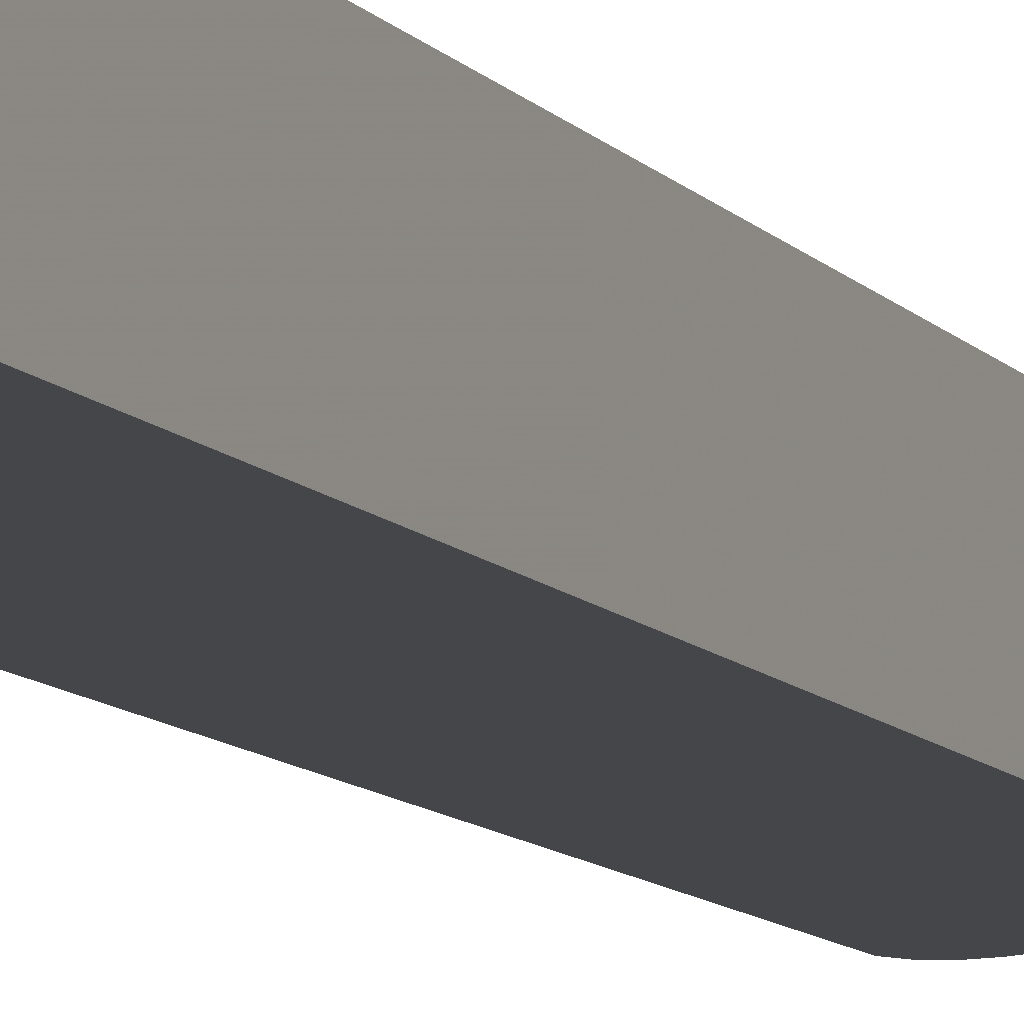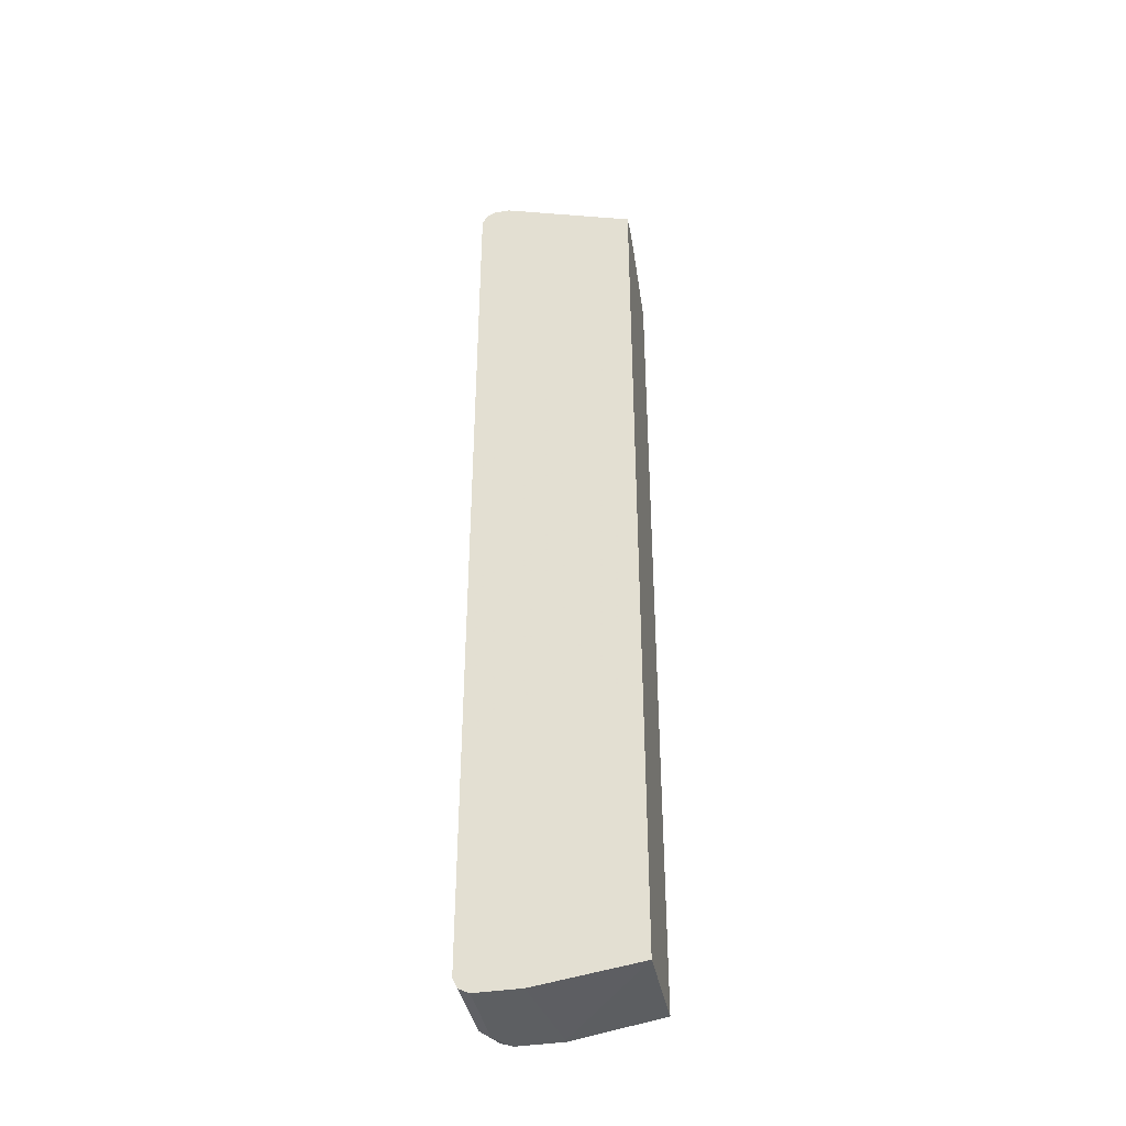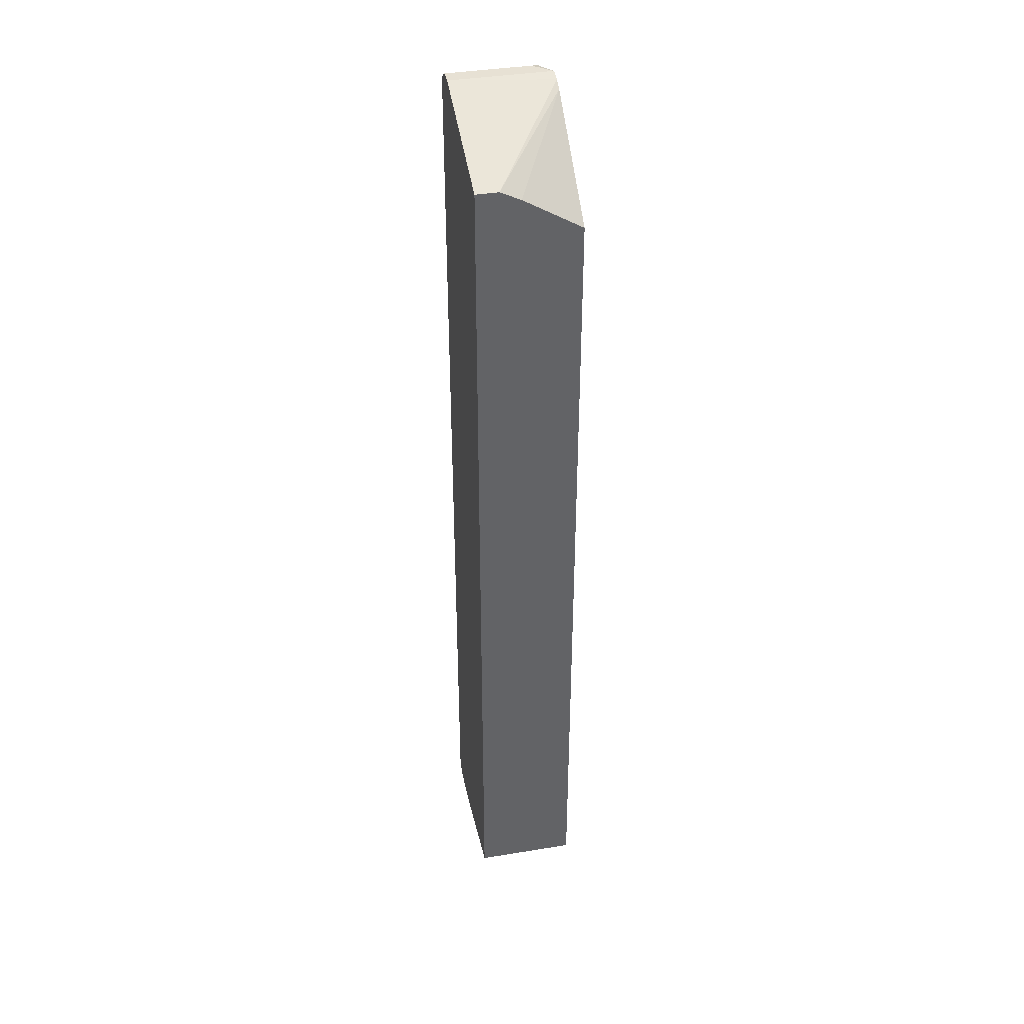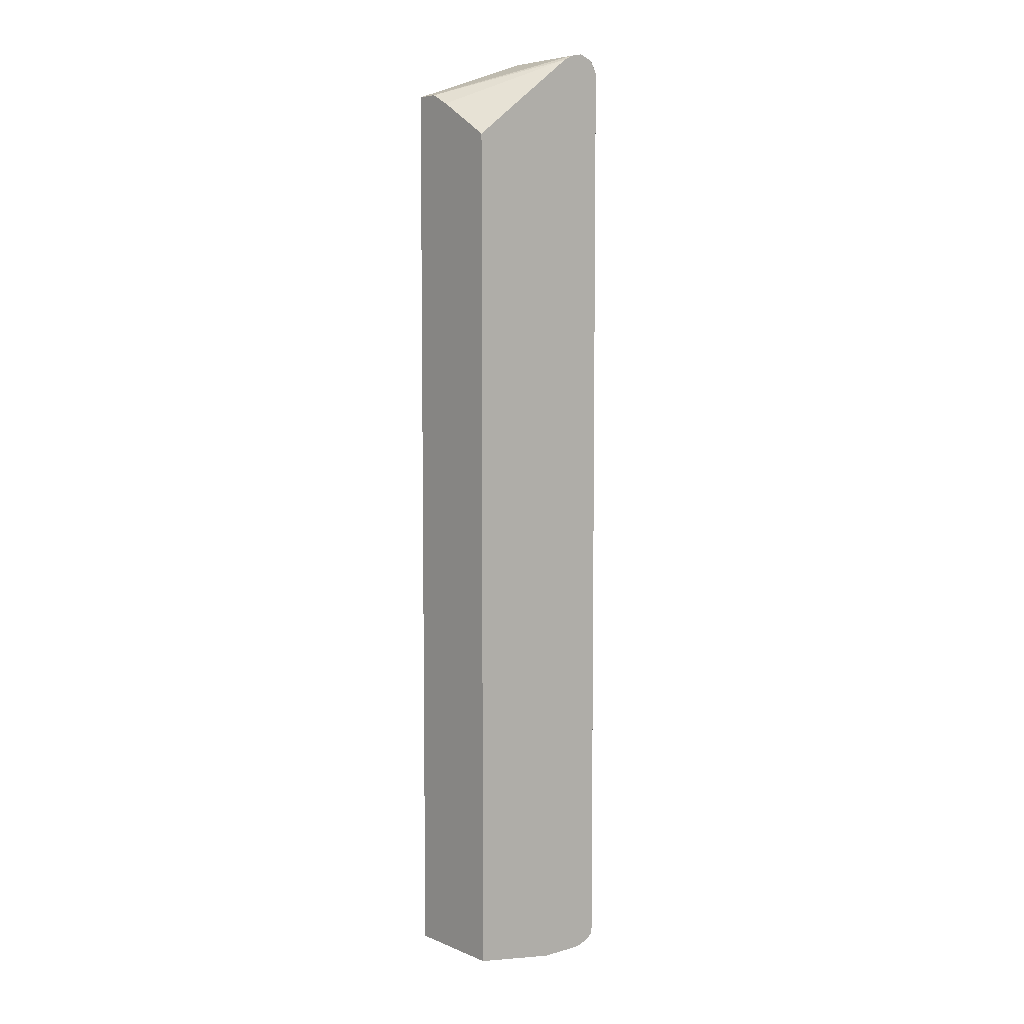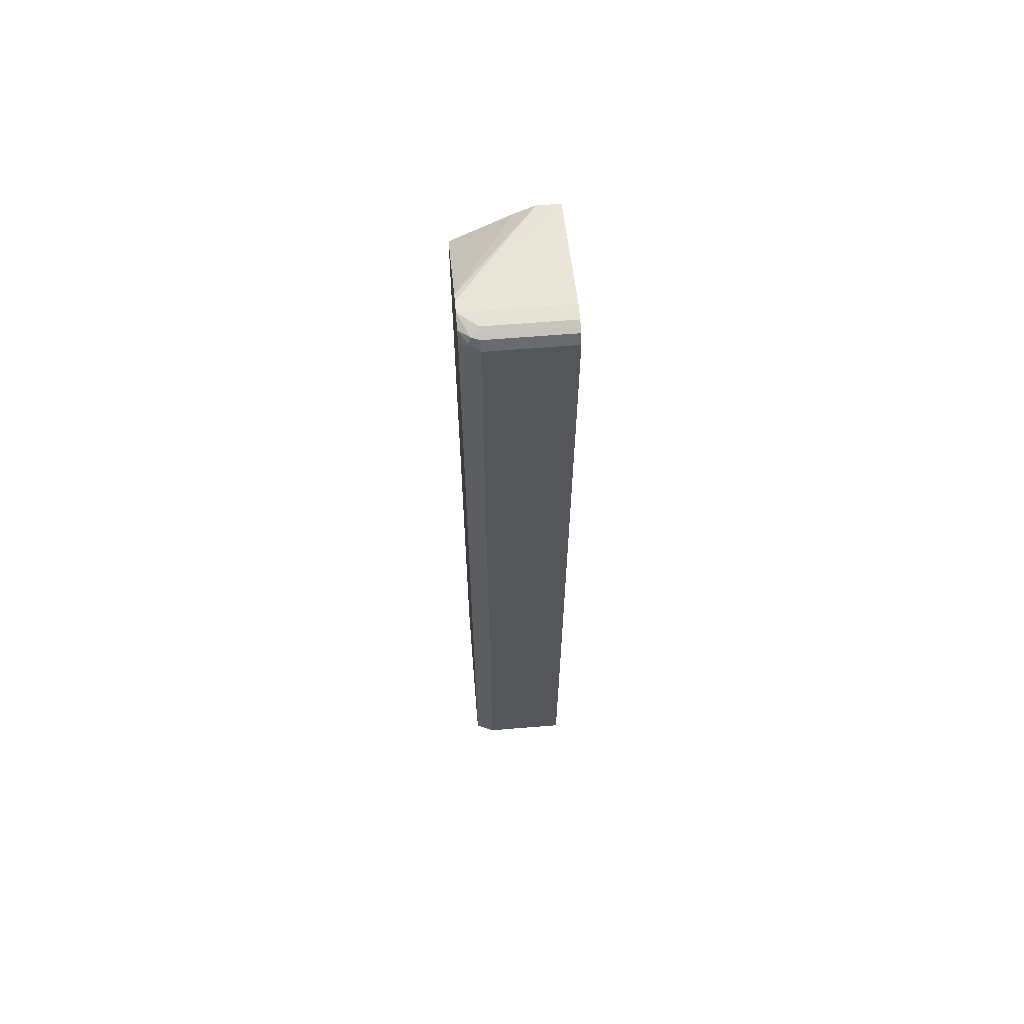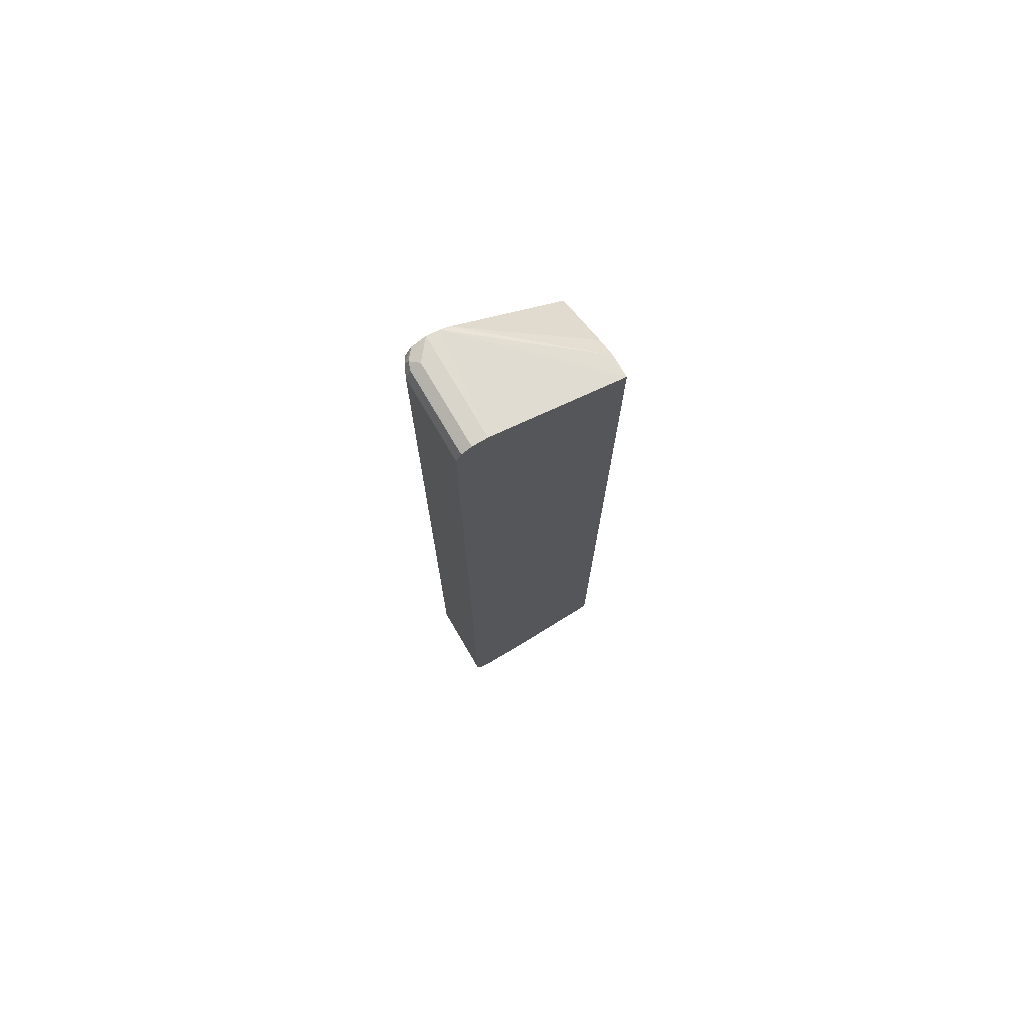
<metadata>
{"format":"obj","ext":"obj","renderer":"f3d","projection":"perspective","resolution":1024,"background":"white","views":[{"elev":-9.8,"azim":21.8,"up":"+Z"},{"elev":-39.7,"azim":10.9,"up":"+Y"},{"elev":39.5,"azim":78.5,"up":"+Y"},{"elev":6.2,"azim":140.1,"up":"+Y"},{"elev":63.7,"azim":-94.7,"up":"+Y"},{"elev":74.7,"azim":-30.4,"up":"+Y"}]}
</metadata>
<code>
v -0.5235 -0.541 0.1745
v -0.513 -0.5446 0.1535
v -0.5124 -0.5472 0.1535
v -0.5148 -0.5497 0.1658
v -0.5177 -0.5525 0.1803
v -0.5192 -0.5497 0.2704
v -0.5235 -0.541 0.2704
v -0.5235 0.541 0.1745
v -0.513 0.5373 0.1535
v -0.5097 -0.549 0.1535
v -0.5061 -0.5584 0.1745
v -0.5177 -0.5525 0.2704
v -0.5235 0.541 0.2704
v -0.5206 0.5467 0.2704
v -0.5177 0.5525 0.1745
v -0.5148 0.5541 0.1658
v -0.5177 0.5467 0.1629
v -0.5049 0.552 0.1535
v -0.5019 -0.5542 0.1535
v -0.5032 -0.5555 0.16
v -0.4886 -0.5584 0.1535
v -0.5061 -0.5584 0.2704
v -0.5177 0.5525 0.2704
v -0.5119 0.5555 0.2704
v -0.5061 0.5584 0.2704
v -0.5061 0.5584 0.1745
v -0.4886 0.5584 0.1535
v -0.4363 -0.5584 0.1535
v -0.4537 -0.5584 0.2704
v -0.4886 0.5584 0.2704
v -0.4739 0.5556 0.1535
v -0.4363 -0.5584 0.1571
v -0.3334 -0.541 0.1535
v -0.3334 -0.541 0.2704
v -0.3334 0.5061 0.2704
v -0.3334 0.5061 0.2443
v -0.4625 0.5497 0.1535
v -0.3334 0.4537 0.1535
v -0.3334 0.4944 0.221
f 16 18 17
f 15 23 16
f 14 23 15
f 11 20 21
f 11 29 22
f 11 32 29
f 11 28 32
f 10 19 20
f 10 20 11
f 16 23 24
f 9 17 18
f 37 39 38
f 8 17 9
f 8 16 17
f 8 15 16
f 11 21 28
f 16 24 25
f 19 21 20
f 16 26 27
f 8 14 15
f 36 39 37
f 33 35 34
f 33 36 35
f 33 39 36
f 33 38 39
f 31 35 36
f 16 25 26
f 31 36 37
f 29 32 34
f 28 34 32
f 28 33 34
f 27 30 31
f 25 27 26
f 25 30 27
f 16 27 18
f 30 35 31
f 8 13 14
f 6 30 25
f 6 14 13
f 2 38 33
f 2 37 38
f 2 31 37
f 2 27 31
f 2 18 27
f 2 9 18
f 1 9 2
f 1 8 9
f 1 13 8
f 1 7 13
f 1 6 7
f 1 5 6
f 1 3 4
f 1 2 3
f 6 13 7
f 2 33 28
f 2 28 21
f 1 4 5
f 2 19 10
f 2 21 19
f 6 23 14
f 6 25 24
f 6 35 30
f 6 34 35
f 6 29 34
f 6 22 29
f 6 24 23
f 5 22 12
f 5 11 22
f 5 12 6
f 4 11 5
f 4 10 11
f 3 10 4
f 6 12 22
f 2 10 3

</code>
